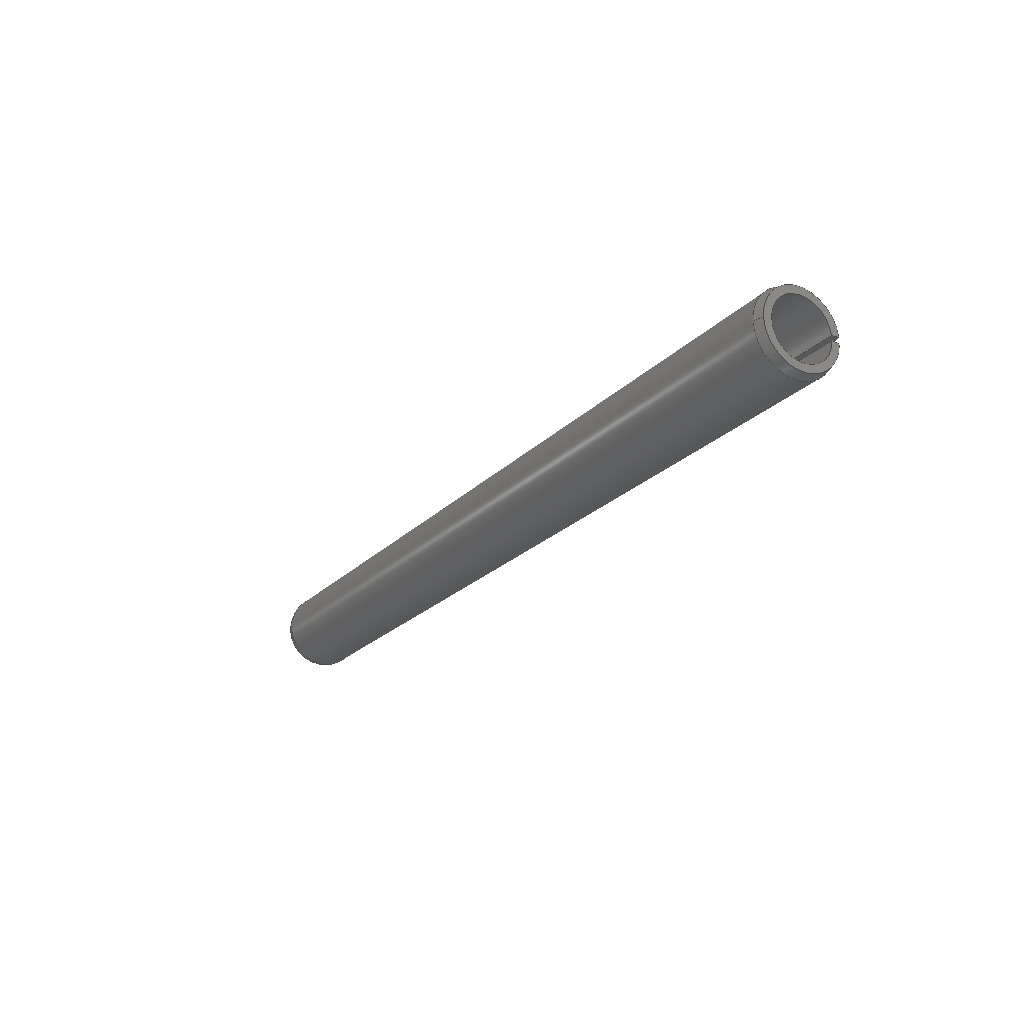
<metadata>
{"format":"step","ext":"step","renderer":"f3d","projection":"perspective","resolution":1024,"background":"white","views":[{"elev":-22.3,"azim":-121.0,"up":"+Y"}]}
</metadata>
<code>
ISO-10303-21;
DATA;
#1 = PERSON_AND_ORGANIZATION ( #215, #289 ) ;
#2 = ADVANCED_FACE ( 'NONE', ( #81 ), #226, .F. ) ;
#3 = PRODUCT_DEFINITION_FORMATION_WITH_SPECIFIED_SOURCE ( 'ANY', '', #189, .NOT_KNOWN. ) ;
#4 = VERTEX_POINT ( 'NONE', #99 ) ;
#5 = CARTESIAN_POINT ( 'NONE',  ( -9.525, -0.2354, 2.991 ) ) ;
#6 = CC_DESIGN_APPROVAL ( #200, ( #135 ) ) ;
#7 = APPROVAL_ROLE ( '' ) ;
#8 = ORIENTED_EDGE ( 'NONE', *, *, #247, .T. ) ;
#9 = LINE ( 'NONE', #178, #55 ) ;
#10 = PLANE ( 'NONE',  #325 ) ;
#11 = EDGE_CURVE ( 'NONE', #330, #205, #71, .T. ) ;
#12 = APPROVAL_DATE_TIME ( #48, #243 ) ;
#13 = CARTESIAN_POINT ( 'NONE',  ( 65, 0, 0 ) ) ;
#14 = ORIENTED_EDGE ( 'NONE', *, *, #299, .F. ) ;
#15 = ORIENTED_EDGE ( 'NONE', *, *, #94, .F. ) ;
#16 = DIRECTION ( 'NONE',  ( 0, -0.07846, 0.9969 ) ) ;
#17 = ORIENTED_EDGE ( 'NONE', *, *, #28, .T. ) ;
#18 = CARTESIAN_POINT ( 'NONE',  ( -9.525, 0.1765, 2.243 ) ) ;
#19 = AXIS2_PLACEMENT_3D ( 'NONE', #98, #70, #273 ) ;
#20 = CARTESIAN_POINT ( 'NONE',  ( 0, 0, 0 ) ) ;
#21 = CARTESIAN_POINT ( 'NONE',  ( 0, 2.812, 0 ) ) ;
#22 = ORIENTED_EDGE ( 'NONE', *, *, #130, .T. ) ;
#23 = EDGE_CURVE ( 'NONE', #205, #295, #25, .T. ) ;
#24 = LOCAL_TIME ( 10, 56, 45, #233 ) ;
#25 = CIRCLE ( 'NONE', #175, 2.812 ) ;
#26 = ORIENTED_EDGE ( 'NONE', *, *, #28, .F. ) ;
#27 = FACE_OUTER_BOUND ( 'NONE', #343, .T. ) ;
#28 = EDGE_CURVE ( 'NONE', #38, #151, #219, .T. ) ;
#29 = ORIENTED_EDGE ( 'NONE', *, *, #288, .F. ) ;
#30 = APPROVAL_PERSON_ORGANIZATION ( #110, #87, #271 ) ;
#31 = VECTOR ( 'NONE', #158, 1000 ) ;
#32 = ADVANCED_FACE ( 'NONE', ( #207 ), #78, .T. ) ;
#33 = MECHANICAL_CONTEXT ( 'NONE', #59, 'mechanical' ) ;
#34 = EDGE_LOOP ( 'NONE', ( #313, #209, #172, #258, #290, #91 ) ) ;
#35 = VECTOR ( 'NONE', #192, 1000 ) ;
#36 = APPROVAL_STATUS ( 'not_yet_approved' ) ;
#37 = DIRECTION ( 'NONE',  ( -0, 0, 1 ) ) ;
#38 = VERTEX_POINT ( 'NONE', #103 ) ;
#39 = LINE ( 'NONE', #222, #314 ) ;
#40 = CC_DESIGN_PERSON_AND_ORGANIZATION_ASSIGNMENT ( #285, #67, ( #3 ) ) ;
#41 = DIRECTION ( 'NONE',  ( 0, 0, 1 ) ) ;
#42 = PERSON_AND_ORGANIZATION ( #215, #289 ) ;
#43 = VERTEX_POINT ( 'NONE', #272 ) ;
#44 = DIRECTION ( 'NONE',  ( 1, 0, 0 ) ) ;
#45 = CARTESIAN_POINT ( 'NONE',  ( 65, -0.1765, 2.243 ) ) ;
#46 = CC_DESIGN_SECURITY_CLASSIFICATION ( #135, ( #3 ) ) ;
#47 = PLANE ( 'NONE',  #341 ) ;
#48 = DATE_AND_TIME ( #193, #61 ) ;
#49 = PERSON_AND_ORGANIZATION ( #215, #289 ) ;
#50 = DIRECTION ( 'NONE',  ( 0, 0.07846, 0.9969 ) ) ;
#51 = CC_DESIGN_PERSON_AND_ORGANIZATION_ASSIGNMENT ( #49, #95, ( #189 ) ) ;
#52 = LINE ( 'NONE', #181, #239 ) ;
#53 = FACE_OUTER_BOUND ( 'NONE', #132, .T. ) ;
#54 = AXIS2_PLACEMENT_3D ( 'NONE', #75, #44, #311 ) ;
#55 = VECTOR ( 'NONE', #228, 1000 ) ;
#56 = ADVANCED_FACE ( 'NONE', ( #27 ), #10, .F. ) ;
#57 = DIRECTION ( 'NONE',  ( -0.9659, -0.0203, -0.2579 ) ) ;
#58 = ORIENTED_EDGE ( 'NONE', *, *, #211, .T. ) ;
#59 = APPLICATION_CONTEXT ( 'configuration controlled 3d designs of mechanical parts and assemblies' ) ;
#60 =( LENGTH_UNIT ( ) NAMED_UNIT ( * ) SI_UNIT ( .MILLI., .METRE. ) );
#61 = LOCAL_TIME ( 10, 56, 45, #144 ) ;
#62 = DIRECTION ( 'NONE',  ( -0.9659, -0.0203, 0.2579 ) ) ;
#63 = DIRECTION ( 'NONE',  ( -1, -0, -0 ) ) ;
#64 = EDGE_LOOP ( 'NONE', ( #308, #166, #29, #111 ) ) ;
#65 = ORIENTED_EDGE ( 'NONE', *, *, #164, .F. ) ;
#66 = FACE_OUTER_BOUND ( 'NONE', #177, .T. ) ;
#67 = PERSON_AND_ORGANIZATION_ROLE ( 'creator' ) ;
#68 = DIRECTION ( 'NONE',  ( -0.9659, 0.0203, 0.2579 ) ) ;
#69 = PRODUCT_DEFINITION ( 'UNKNOWN', '', #3, #165 ) ;
#70 = DIRECTION ( 'NONE',  ( -1, -0, -0 ) ) ;
#71 = LINE ( 'NONE', #13, #340 ) ;
#72 = ORIENTED_EDGE ( 'NONE', *, *, #11, .F. ) ;
#73 = CARTESIAN_POINT ( 'NONE',  ( 65, 0, 0 ) ) ;
#74 = CARTESIAN_POINT ( 'NONE',  ( -9.525, 0, 0 ) ) ;
#75 = CARTESIAN_POINT ( 'NONE',  ( 0.7, 0, 0 ) ) ;
#76 = CYLINDRICAL_SURFACE ( 'NONE', #104, 2.25 ) ;
#77 = CARTESIAN_POINT ( 'NONE',  ( 0.7, 0.2354, 2.991 ) ) ;
#78 = CONICAL_SURFACE ( 'NONE', #238, 3, 0.2617 ) ;
#79 = LINE ( 'NONE', #108, #237 ) ;
#80 = DIRECTION ( 'NONE',  ( 0, 0, 1 ) ) ;
#81 = FACE_OUTER_BOUND ( 'NONE', #236, .T. ) ;
#82 = ORIENTED_EDGE ( 'NONE', *, *, #130, .F. ) ;
#83 = CC_DESIGN_PERSON_AND_ORGANIZATION_ASSIGNMENT ( #1, #266, ( #3 ) ) ;
#84 = COORDINATED_UNIVERSAL_TIME_OFFSET ( 3, 0, .AHEAD. ) ;
#85 = VECTOR ( 'NONE', #148, 1000 ) ;
#86 = LOCAL_TIME ( 10, 56, 45, #263 ) ;
#87 = APPROVAL ( #36, 'UNSPECIFIED' ) ;
#88 = VERTEX_POINT ( 'NONE', #327 ) ;
#89 = CARTESIAN_POINT ( 'NONE',  ( 0, 0, 0 ) ) ;
#90 = PERSON_AND_ORGANIZATION_ROLE ( 'classification_officer' ) ;
#91 = ORIENTED_EDGE ( 'NONE', *, *, #211, .F. ) ;
#92 = CARTESIAN_POINT ( 'NONE',  ( 65, -0.2207, 2.804 ) ) ;
#93 = FACE_OUTER_BOUND ( 'NONE', #136, .T. ) ;
#94 = EDGE_CURVE ( 'NONE', #88, #208, #185, .T. ) ;
#95 = PERSON_AND_ORGANIZATION_ROLE ( 'design_owner' ) ;
#96 = APPLICATION_PROTOCOL_DEFINITION ( 'international standard', 'config_control_design', 1994, #268 ) ;
#97 = DIRECTION ( 'NONE',  ( 0, -0.9969, -0.07846 ) ) ;
#98 = CARTESIAN_POINT ( 'NONE',  ( 0.7, 0, 0 ) ) ;
#99 = CARTESIAN_POINT ( 'NONE',  ( 0, 0.1765, 2.243 ) ) ;
#100 = ORIENTED_EDGE ( 'NONE', *, *, #310, .T. ) ;
#101 = PERSON_AND_ORGANIZATION ( #215, #289 ) ;
#102 = CONICAL_SURFACE ( 'NONE', #54, 3, 0.2617 ) ;
#103 = CARTESIAN_POINT ( 'NONE',  ( 0, -0.1765, 2.243 ) ) ;
#104 = AXIS2_PLACEMENT_3D ( 'NONE', #74, #109, #131 ) ;
#105 = PERSON_AND_ORGANIZATION ( #215, #289 ) ;
#106 = VERTEX_POINT ( 'NONE', #152 ) ;
#107 = DIRECTION ( 'NONE',  ( 0, 0, 1 ) ) ;
#108 = CARTESIAN_POINT ( 'NONE',  ( -9.525, 0.2354, 2.991 ) ) ;
#109 = DIRECTION ( 'NONE',  ( -1, -0, -0 ) ) ;
#110 = PERSON_AND_ORGANIZATION ( #215, #289 ) ;
#111 = ORIENTED_EDGE ( 'NONE', *, *, #299, .T. ) ;
#112 = CIRCLE ( 'NONE', #206, 2.25 ) ;
#113 = ORIENTED_EDGE ( 'NONE', *, *, #146, .T. ) ;
#114 = CIRCLE ( 'NONE', #292, 3 ) ;
#115 = EDGE_CURVE ( 'NONE', #205, #190, #270, .T. ) ;
#116 = LINE ( 'NONE', #133, #323 ) ;
#117 = DIRECTION ( 'NONE',  ( -1, -0, -0 ) ) ;
#118 =( GEOMETRIC_REPRESENTATION_CONTEXT ( 3 ) GLOBAL_UNCERTAINTY_ASSIGNED_CONTEXT ( ( #227 ) ) GLOBAL_UNIT_ASSIGNED_CONTEXT ( ( #60, #250, #143 ) ) REPRESENTATION_CONTEXT ( 'NONE', 'WORKASPACE' ) );
#119 = APPROVAL_STATUS ( 'not_yet_approved' ) ;
#120 = PERSON_AND_ORGANIZATION ( #215, #289 ) ;
#121 = DIRECTION ( 'NONE',  ( 1, 0, 0 ) ) ;
#122 = CLOSED_SHELL ( 'NONE', ( #262, #212, #170, #56, #168, #191, #32, #2, #188 ) ) ;
#123 = FACE_OUTER_BOUND ( 'NONE', #34, .T. ) ;
#124 = EDGE_CURVE ( 'NONE', #294, #302, #320, .T. ) ;
#125 = CARTESIAN_POINT ( 'NONE',  ( 75.5, 0, 0 ) ) ;
#126 = APPROVAL_PERSON_ORGANIZATION ( #42, #243, #7 ) ;
#127 = ORIENTED_EDGE ( 'NONE', *, *, #23, .T. ) ;
#128 = DIRECTION ( 'NONE',  ( -1, -0, -0 ) ) ;
#129 = PLANE ( 'NONE',  #284 ) ;
#130 = EDGE_CURVE ( 'NONE', #151, #295, #304, .T. ) ;
#131 = DIRECTION ( 'NONE',  ( 0, 0, 1 ) ) ;
#132 = EDGE_LOOP ( 'NONE', ( #58, #269, #230, #174, #162 ) ) ;
#133 = CARTESIAN_POINT ( 'NONE',  ( 0.7, 0, -3 ) ) ;
#134 = MANIFOLD_SOLID_BREP ( 'Gap', #122 ) ;
#135 = SECURITY_CLASSIFICATION ( '', '', #245 ) ;
#136 = EDGE_LOOP ( 'NONE', ( #65, #100, #140, #15, #14 ) ) ;
#137 = DATE_AND_TIME ( #277, #24 ) ;
#138 = COORDINATED_UNIVERSAL_TIME_OFFSET ( 3, 0, .AHEAD. ) ;
#139 = VERTEX_POINT ( 'NONE', #77 ) ;
#140 = ORIENTED_EDGE ( 'NONE', *, *, #315, .T. ) ;
#141 = CC_DESIGN_APPROVAL ( #87, ( #69 ) ) ;
#142 = EDGE_LOOP ( 'NONE', ( #195, #8, #264, #225 ) ) ;
#143 =( NAMED_UNIT ( * ) SI_UNIT ( $, .STERADIAN. ) SOLID_ANGLE_UNIT ( ) );
#144 = COORDINATED_UNIVERSAL_TIME_OFFSET ( 3, 0, .AHEAD. ) ;
#145 = ORIENTED_EDGE ( 'NONE', *, *, #23, .F. ) ;
#146 = EDGE_CURVE ( 'NONE', #4, #38, #338, .T. ) ;
#147 = CIRCLE ( 'NONE', #319, 2.812 ) ;
#148 = DIRECTION ( 'NONE',  ( 1, 0, 0 ) ) ;
#149 = CARTESIAN_POINT ( 'NONE',  ( 65, 0, 0 ) ) ;
#150 = PRODUCT_DEFINITION_SHAPE ( 'NONE', 'NONE',  #69 ) ;
#151 = VERTEX_POINT ( 'NONE', #45 ) ;
#152 = CARTESIAN_POINT ( 'NONE',  ( 0, -0.2207, 2.804 ) ) ;
#153 = VECTOR ( 'NONE', #68, 1000 ) ;
#154 = AXIS2_PLACEMENT_3D ( 'NONE', #326, #171, #217 ) ;
#155 = DIRECTION ( 'NONE',  ( 0, 0.07846, 0.9969 ) ) ;
#156 = DIRECTION ( 'NONE',  ( -1, -0, -0 ) ) ;
#157 = CARTESIAN_POINT ( 'NONE',  ( -9.525, 0, 0 ) ) ;
#158 = DIRECTION ( 'NONE',  ( 1, 0, 0 ) ) ;
#159 = CARTESIAN_POINT ( 'NONE',  ( 0.7, -0.2354, 2.991 ) ) ;
#160 = CC_DESIGN_PERSON_AND_ORGANIZATION_ASSIGNMENT ( #101, #218, ( #69 ) ) ;
#161 = ORIENTED_EDGE ( 'NONE', *, *, #194, .F. ) ;
#162 = ORIENTED_EDGE ( 'NONE', *, *, #146, .F. ) ;
#163 = DIRECTION ( 'NONE',  ( 0, 0, 1 ) ) ;
#164 = EDGE_CURVE ( 'NONE', #190, #139, #79, .T. ) ;
#165 = DESIGN_CONTEXT ( 'detailed design', #268, 'design' ) ;
#166 = ORIENTED_EDGE ( 'NONE', *, *, #124, .F. ) ;
#167 = CONICAL_SURFACE ( 'NONE', #267, 2.812, 0.2617 ) ;
#168 = ADVANCED_FACE ( 'NONE', ( #221 ), #167, .T. ) ;
#169 = CC_DESIGN_PERSON_AND_ORGANIZATION_ASSIGNMENT ( #105, #90, ( #135 ) ) ;
#170 = ADVANCED_FACE ( 'NONE', ( #66 ), #76, .F. ) ;
#171 = DIRECTION ( 'NONE',  ( 0, 0, 1 ) ) ;
#172 = ORIENTED_EDGE ( 'NONE', *, *, #115, .T. ) ;
#173 = CARTESIAN_POINT ( 'NONE',  ( -9.525, -0.1765, 2.243 ) ) ;
#174 = ORIENTED_EDGE ( 'NONE', *, *, #253, .F. ) ;
#175 = AXIS2_PLACEMENT_3D ( 'NONE', #149, #63, #329 ) ;
#176 = DIRECTION ( 'NONE',  ( 0, 0.07846, -0.9969 ) ) ;
#177 = EDGE_LOOP ( 'NONE', ( #214, #113, #17, #286 ) ) ;
#178 = CARTESIAN_POINT ( 'NONE',  ( -10.5, 0, 0 ) ) ;
#179 = LINE ( 'NONE', #180, #296 ) ;
#180 = CARTESIAN_POINT ( 'NONE',  ( 0, 0, 0 ) ) ;
#181 = CARTESIAN_POINT ( 'NONE',  ( 0, 0, 0 ) ) ;
#182 = CARTESIAN_POINT ( 'NONE',  ( 64.3, 0.2354, 2.991 ) ) ;
#183 = CIRCLE ( 'NONE', #19, 3 ) ;
#184 = CC_DESIGN_DATE_AND_TIME_ASSIGNMENT ( #137, #298, ( #135 ) ) ;
#185 = CIRCLE ( 'NONE', #255, 3 ) ;
#186 = LINE ( 'NONE', #18, #31 ) ;
#187 = CALENDAR_DATE ( 2018, 31, 7 ) ;
#188 = ADVANCED_FACE ( 'NONE', ( #123 ), #47, .T. ) ;
#189 = PRODUCT ( 'Spring Pin ISO 13337 - 6 x 65 - St_Spring Pin ISO 13337 - 6 x 65 - St_sldprt', 'Spring Pin ISO 13337 - 6 x 65 - St_Spring Pin ISO 13337 - 6 x 65 - St_sldprt', '', ( #33 ) ) ;
#190 = VERTEX_POINT ( 'NONE', #182 ) ;
#191 = ADVANCED_FACE ( 'NONE', ( #93 ), #309, .T. ) ;
#192 = DIRECTION ( 'NONE',  ( -1, -0, -0 ) ) ;
#193 = CALENDAR_DATE ( 2018, 31, 7 ) ;
#194 = EDGE_CURVE ( 'NONE', #208, #106, #9, .T. ) ;
#195 = ORIENTED_EDGE ( 'NONE', *, *, #287, .F. ) ;
#196 = DIRECTION ( 'NONE',  ( -1, 0, -0 ) ) ;
#197 = APPLICATION_PROTOCOL_DEFINITION ( 'international standard', 'config_control_design', 1994, #59 ) ;
#198 = CARTESIAN_POINT ( 'NONE',  ( 0.7, 0, 0 ) ) ;
#199 = EDGE_LOOP ( 'NONE', ( #244, #127, #281, #335 ) ) ;
#200 = APPROVAL ( #119, 'UNSPECIFIED' ) ;
#201 = APPROVAL_DATE_TIME ( #256, #200 ) ;
#202 = CARTESIAN_POINT ( 'NONE',  ( 65, 0, 0 ) ) ;
#203 = CALENDAR_DATE ( 2018, 31, 7 ) ;
#204 = DIRECTION ( 'NONE',  ( -1, -0, -0 ) ) ;
#205 = VERTEX_POINT ( 'NONE', #259 ) ;
#206 = AXIS2_PLACEMENT_3D ( 'NONE', #307, #156, #229 ) ;
#207 = FACE_OUTER_BOUND ( 'NONE', #64, .T. ) ;
#208 = VERTEX_POINT ( 'NONE', #159 ) ;
#209 = ORIENTED_EDGE ( 'NONE', *, *, #11, .T. ) ;
#210 = VECTOR ( 'NONE', #16, 1000 ) ;
#211 = EDGE_CURVE ( 'NONE', #4, #294, #52, .T. ) ;
#212 = ADVANCED_FACE ( 'NONE', ( #53 ), #129, .F. ) ;
#213 = CARTESIAN_POINT ( 'NONE',  ( 0, 0, -2.812 ) ) ;
#214 = ORIENTED_EDGE ( 'NONE', *, *, #265, .F. ) ;
#215 = PERSON ( 'UNSPECIFIED', 'UNSPECIFIED', 'UNSPECIFIED', ('UNSPECIFIED'), ('UNSPECIFIED'), ('UNSPECIFIED') ) ;
#216 = AXIS2_PLACEMENT_3D ( 'NONE', #276, #128, #41 ) ;
#217 = DIRECTION ( 'NONE',  ( 1, 0, 0 ) ) ;
#218 = PERSON_AND_ORGANIZATION_ROLE ( 'creator' ) ;
#219 = LINE ( 'NONE', #173, #85 ) ;
#220 = DATE_TIME_ROLE ( 'creation_date' ) ;
#221 = FACE_OUTER_BOUND ( 'NONE', #199, .T. ) ;
#222 = CARTESIAN_POINT ( 'NONE',  ( 75.5, 0, 0 ) ) ;
#223 = DIRECTION ( 'NONE',  ( 0, 0, 1 ) ) ;
#224 = CC_DESIGN_DATE_AND_TIME_ASSIGNMENT ( #301, #220, ( #69 ) ) ;
#225 = ORIENTED_EDGE ( 'NONE', *, *, #194, .T. ) ;
#226 = PLANE ( 'NONE',  #322 ) ;
#227 = UNCERTAINTY_MEASURE_WITH_UNIT (LENGTH_MEASURE( 1e-05 ), #60, 'distance_accuracy_value', 'NONE');
#228 = DIRECTION ( 'NONE',  ( -0.9659, 0.0203, -0.2579 ) ) ;
#229 = DIRECTION ( 'NONE',  ( 0, 0, 1 ) ) ;
#230 = ORIENTED_EDGE ( 'NONE', *, *, #287, .T. ) ;
#231 = DIRECTION ( 'NONE',  ( -1, -0, -0 ) ) ;
#232 = AXIS2_PLACEMENT_3D ( 'NONE', #20, #204, #80 ) ;
#233 = COORDINATED_UNIVERSAL_TIME_OFFSET ( 3, 0, .AHEAD. ) ;
#234 = DIRECTION ( 'NONE',  ( 1, 0, 0 ) ) ;
#235 = EDGE_CURVE ( 'NONE', #330, #151, #112, .T. ) ;
#236 = EDGE_LOOP ( 'NONE', ( #241, #161, #342, #317, #82, #26 ) ) ;
#237 = VECTOR ( 'NONE', #283, 1000 ) ;
#238 = AXIS2_PLACEMENT_3D ( 'NONE', #303, #121, #328 ) ;
#239 = VECTOR ( 'NONE', #50, 1000 ) ;
#240 = LOCAL_TIME ( 10, 56, 45, #138 ) ;
#241 = ORIENTED_EDGE ( 'NONE', *, *, #253, .T. ) ;
#242 = CARTESIAN_POINT ( 'NONE',  ( 0, 0.2207, 2.804 ) ) ;
#243 = APPROVAL ( #246, 'UNSPECIFIED' ) ;
#244 = ORIENTED_EDGE ( 'NONE', *, *, #115, .F. ) ;
#245 = SECURITY_CLASSIFICATION_LEVEL ( 'unclassified' ) ;
#246 = APPROVAL_STATUS ( 'not_yet_approved' ) ;
#247 = EDGE_CURVE ( 'NONE', #302, #88, #116, .T. ) ;
#248 = DIRECTION ( 'NONE',  ( -1, -0, -0 ) ) ;
#249 = APPROVAL_DATE_TIME ( #261, #87 ) ;
#250 =( NAMED_UNIT ( * ) PLANE_ANGLE_UNIT ( ) SI_UNIT ( $, .RADIAN. ) );
#251 = CARTESIAN_POINT ( 'NONE',  ( 65, 0, 0 ) ) ;
#252 = APPROVAL_PERSON_ORGANIZATION ( #120, #200, #297 ) ;
#253 = EDGE_CURVE ( 'NONE', #38, #106, #179, .T. ) ;
#254 = DIRECTION ( 'NONE',  ( 0, 0, -1 ) ) ;
#255 = AXIS2_PLACEMENT_3D ( 'NONE', #198, #305, #223 ) ;
#256 = DATE_AND_TIME ( #331, #316 ) ;
#257 = ORIENTED_EDGE ( 'NONE', *, *, #235, .T. ) ;
#258 = ORIENTED_EDGE ( 'NONE', *, *, #164, .T. ) ;
#259 = CARTESIAN_POINT ( 'NONE',  ( 65, 0.2207, 2.804 ) ) ;
#260 = CC_DESIGN_APPROVAL ( #243, ( #3 ) ) ;
#261 = DATE_AND_TIME ( #203, #86 ) ;
#262 = ADVANCED_FACE ( 'NONE', ( #344 ), #102, .T. ) ;
#263 = COORDINATED_UNIVERSAL_TIME_OFFSET ( 3, 0, .AHEAD. ) ;
#264 = ORIENTED_EDGE ( 'NONE', *, *, #94, .T. ) ;
#265 = EDGE_CURVE ( 'NONE', #4, #330, #186, .T. ) ;
#266 = PERSON_AND_ORGANIZATION_ROLE ( 'design_supplier' ) ;
#267 = AXIS2_PLACEMENT_3D ( 'NONE', #202, #337, #278 ) ;
#268 = APPLICATION_CONTEXT ( 'configuration controlled 3d designs of mechanical parts and assemblies' ) ;
#269 = ORIENTED_EDGE ( 'NONE', *, *, #124, .T. ) ;
#270 = LINE ( 'NONE', #125, #153 ) ;
#271 = APPROVAL_ROLE ( '' ) ;
#272 = CARTESIAN_POINT ( 'NONE',  ( 64.3, -0.2354, 2.991 ) ) ;
#273 = DIRECTION ( 'NONE',  ( 0, 0, 1 ) ) ;
#274 = AXIS2_PLACEMENT_3D ( 'NONE', #157, #231, #107 ) ;
#275 = CARTESIAN_POINT ( 'NONE',  ( 65, 2.25, 0 ) ) ;
#276 = CARTESIAN_POINT ( 'NONE',  ( 0, 0, 0 ) ) ;
#277 = CALENDAR_DATE ( 2018, 31, 7 ) ;
#278 = DIRECTION ( 'NONE',  ( 0, 0, 1 ) ) ;
#279 = CARTESIAN_POINT ( 'NONE',  ( 65, 0, 0 ) ) ;
#280 = ADVANCED_BREP_SHAPE_REPRESENTATION ( 'Spring Pin ISO 13337 - 6 x 65 - St_Spring Pin ISO 13337 - 6 x 65 - St_sldprt', ( #134, #154 ), #118 ) ;
#281 = ORIENTED_EDGE ( 'NONE', *, *, #306, .T. ) ;
#282 = LINE ( 'NONE', #5, #35 ) ;
#283 = DIRECTION ( 'NONE',  ( -1, -0, -0 ) ) ;
#284 = AXIS2_PLACEMENT_3D ( 'NONE', #21, #234, #254 ) ;
#285 = PERSON_AND_ORGANIZATION ( #215, #289 ) ;
#286 = ORIENTED_EDGE ( 'NONE', *, *, #235, .F. ) ;
#287 = EDGE_CURVE ( 'NONE', #302, #106, #147, .T. ) ;
#288 = EDGE_CURVE ( 'NONE', #139, #294, #336, .T. ) ;
#289 = ORGANIZATION ( 'UNSPECIFIED', 'UNSPECIFIED', '' ) ;
#290 = ORIENTED_EDGE ( 'NONE', *, *, #288, .T. ) ;
#291 = CARTESIAN_POINT ( 'NONE',  ( -10.5, 0, 0 ) ) ;
#292 = AXIS2_PLACEMENT_3D ( 'NONE', #324, #248, #300 ) ;
#293 = CARTESIAN_POINT ( 'NONE',  ( 65, 0.1765, 2.243 ) ) ;
#294 = VERTEX_POINT ( 'NONE', #242 ) ;
#295 = VERTEX_POINT ( 'NONE', #92 ) ;
#296 = VECTOR ( 'NONE', #334, 1000 ) ;
#297 = APPROVAL_ROLE ( '' ) ;
#298 = DATE_TIME_ROLE ( 'classification_date' ) ;
#299 = EDGE_CURVE ( 'NONE', #139, #88, #183, .T. ) ;
#300 = DIRECTION ( 'NONE',  ( 0, 0, 1 ) ) ;
#301 = DATE_AND_TIME ( #187, #240 ) ;
#302 = VERTEX_POINT ( 'NONE', #213 ) ;
#303 = CARTESIAN_POINT ( 'NONE',  ( 0.7, 0, 0 ) ) ;
#304 = LINE ( 'NONE', #73, #210 ) ;
#305 = DIRECTION ( 'NONE',  ( -1, -0, -0 ) ) ;
#306 = EDGE_CURVE ( 'NONE', #295, #43, #39, .T. ) ;
#307 = CARTESIAN_POINT ( 'NONE',  ( 65, 0, 0 ) ) ;
#308 = ORIENTED_EDGE ( 'NONE', *, *, #247, .F. ) ;
#309 = CYLINDRICAL_SURFACE ( 'NONE', #274, 3 ) ;
#310 = EDGE_CURVE ( 'NONE', #190, #43, #114, .T. ) ;
#311 = DIRECTION ( 'NONE',  ( 0, 0, -1 ) ) ;
#312 = DIRECTION ( 'NONE',  ( 0, -0.07846, -0.9969 ) ) ;
#313 = ORIENTED_EDGE ( 'NONE', *, *, #265, .T. ) ;
#314 = VECTOR ( 'NONE', #62, 1000 ) ;
#315 = EDGE_CURVE ( 'NONE', #43, #208, #282, .T. ) ;
#316 = LOCAL_TIME ( 10, 56, 45, #84 ) ;
#317 = ORIENTED_EDGE ( 'NONE', *, *, #306, .F. ) ;
#318 = SHAPE_DEFINITION_REPRESENTATION ( #150, #280 ) ;
#319 = AXIS2_PLACEMENT_3D ( 'NONE', #89, #117, #163 ) ;
#320 = CIRCLE ( 'NONE', #216, 2.812 ) ;
#321 = VECTOR ( 'NONE', #57, 1000 ) ;
#322 = AXIS2_PLACEMENT_3D ( 'NONE', #251, #97, #176 ) ;
#323 = VECTOR ( 'NONE', #339, 1000 ) ;
#324 = CARTESIAN_POINT ( 'NONE',  ( 64.3, 0, 0 ) ) ;
#325 = AXIS2_PLACEMENT_3D ( 'NONE', #275, #196, #37 ) ;
#326 = CARTESIAN_POINT ( 'NONE',  ( 0, 0, 0 ) ) ;
#327 = CARTESIAN_POINT ( 'NONE',  ( 0.7, 0, -3 ) ) ;
#328 = DIRECTION ( 'NONE',  ( 0, 0, -1 ) ) ;
#329 = DIRECTION ( 'NONE',  ( 0, 0, 1 ) ) ;
#330 = VERTEX_POINT ( 'NONE', #293 ) ;
#331 = CALENDAR_DATE ( 2018, 31, 7 ) ;
#332 = DIRECTION ( 'NONE',  ( 0, -0.9969, 0.07846 ) ) ;
#333 = PRODUCT_RELATED_PRODUCT_CATEGORY ( 'detail', '', ( #189 ) ) ;
#334 = DIRECTION ( 'NONE',  ( 0, -0.07846, 0.9969 ) ) ;
#335 = ORIENTED_EDGE ( 'NONE', *, *, #310, .F. ) ;
#336 = LINE ( 'NONE', #291, #321 ) ;
#337 = DIRECTION ( 'NONE',  ( -1, -0, -0 ) ) ;
#338 = CIRCLE ( 'NONE', #232, 2.25 ) ;
#339 = DIRECTION ( 'NONE',  ( 0.9659, 0, -0.2587 ) ) ;
#340 = VECTOR ( 'NONE', #155, 1000 ) ;
#341 = AXIS2_PLACEMENT_3D ( 'NONE', #279, #332, #312 ) ;
#342 = ORIENTED_EDGE ( 'NONE', *, *, #315, .F. ) ;
#343 = EDGE_LOOP ( 'NONE', ( #72, #257, #22, #145 ) ) ;
#344 = FACE_OUTER_BOUND ( 'NONE', #142, .T. ) ;
ENDSEC;
END-ISO-10303-21;

</code>
